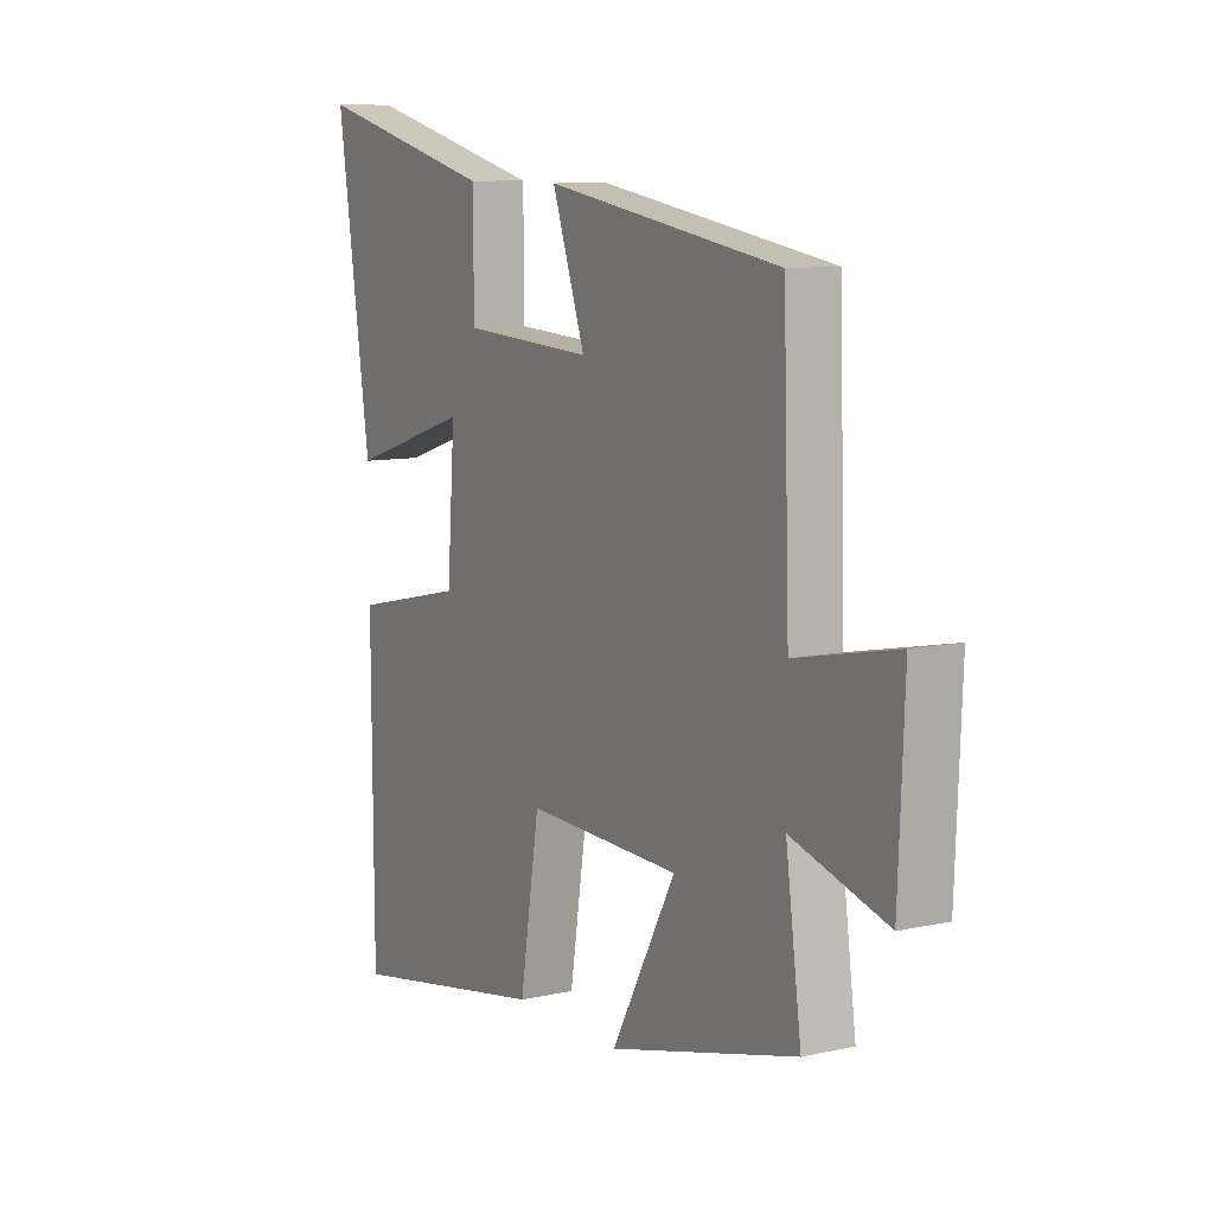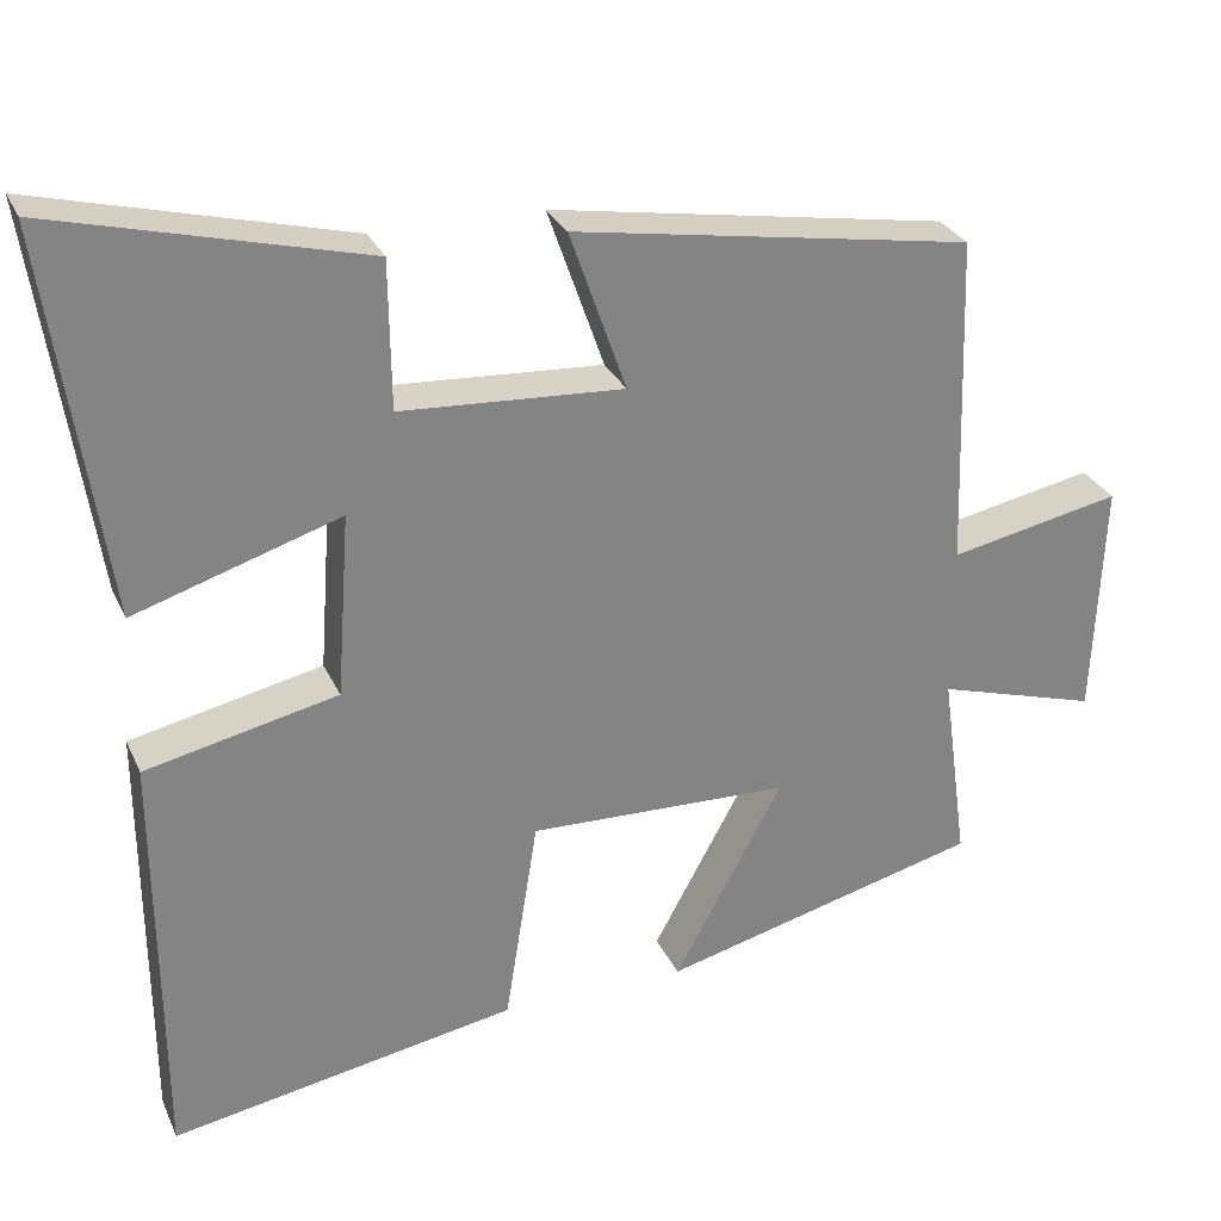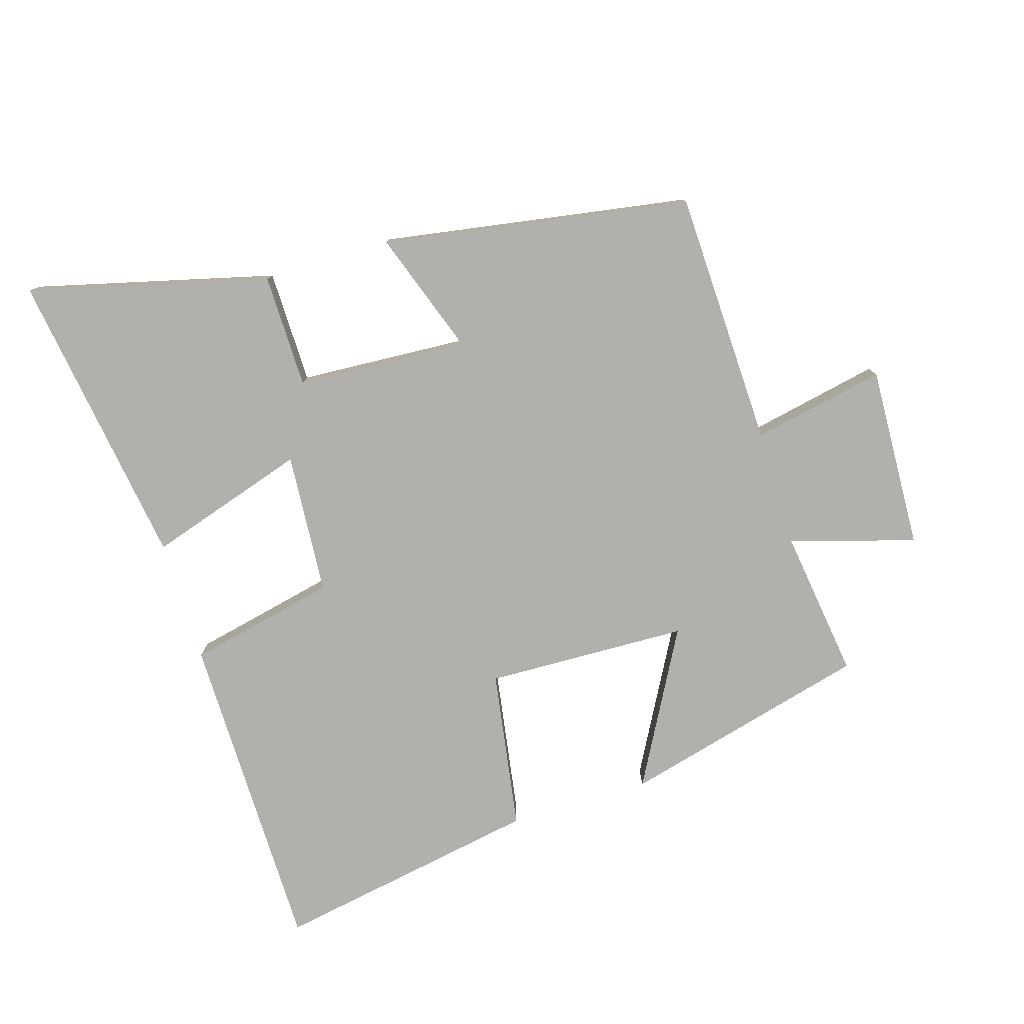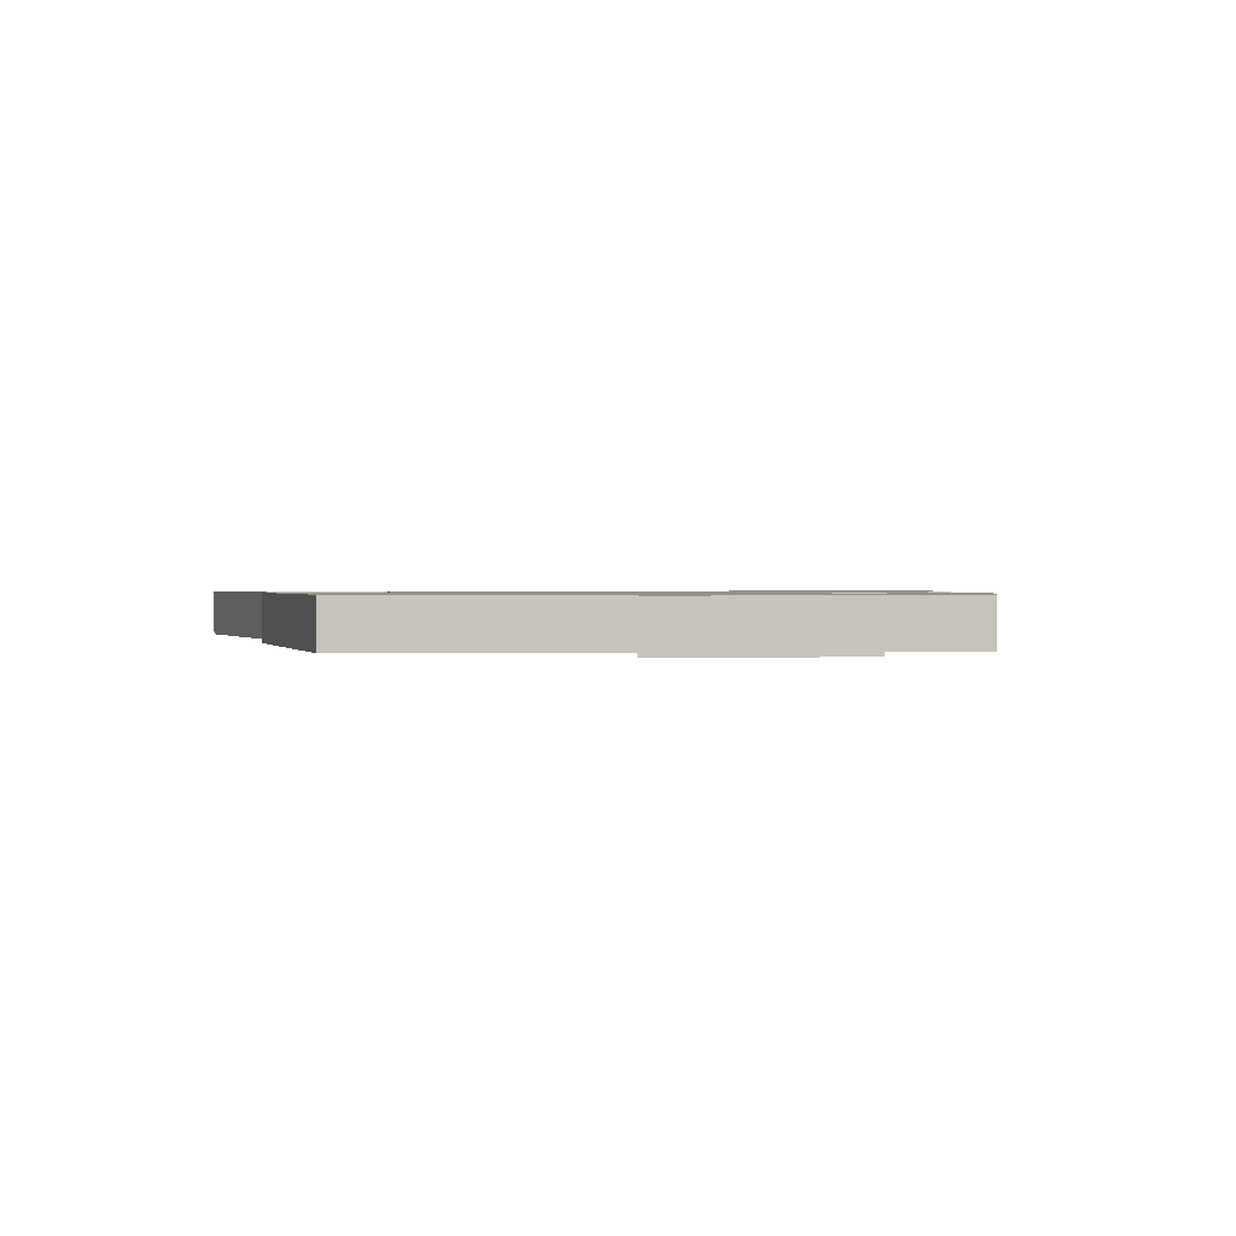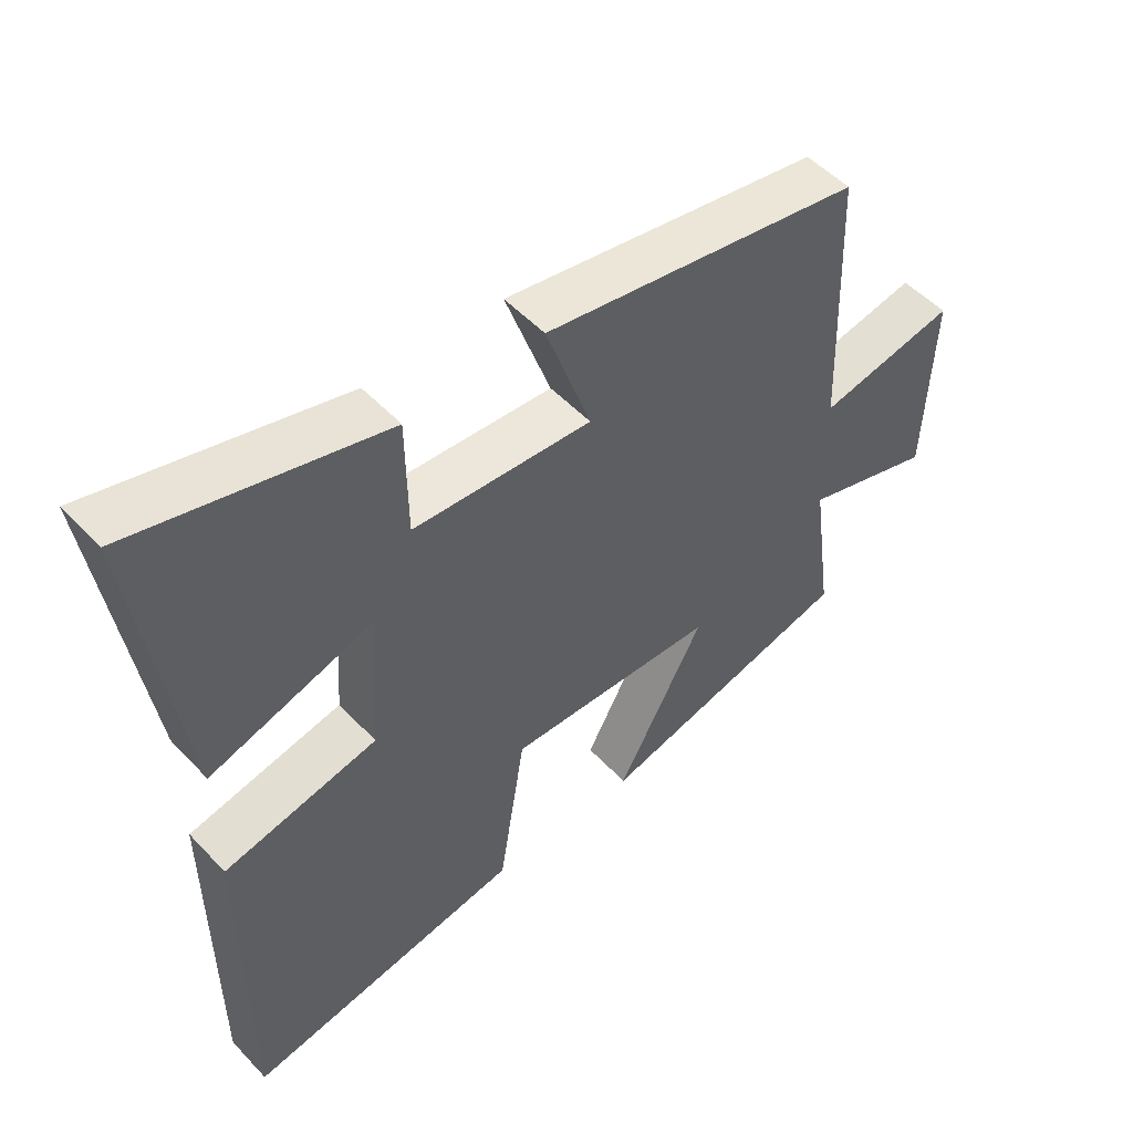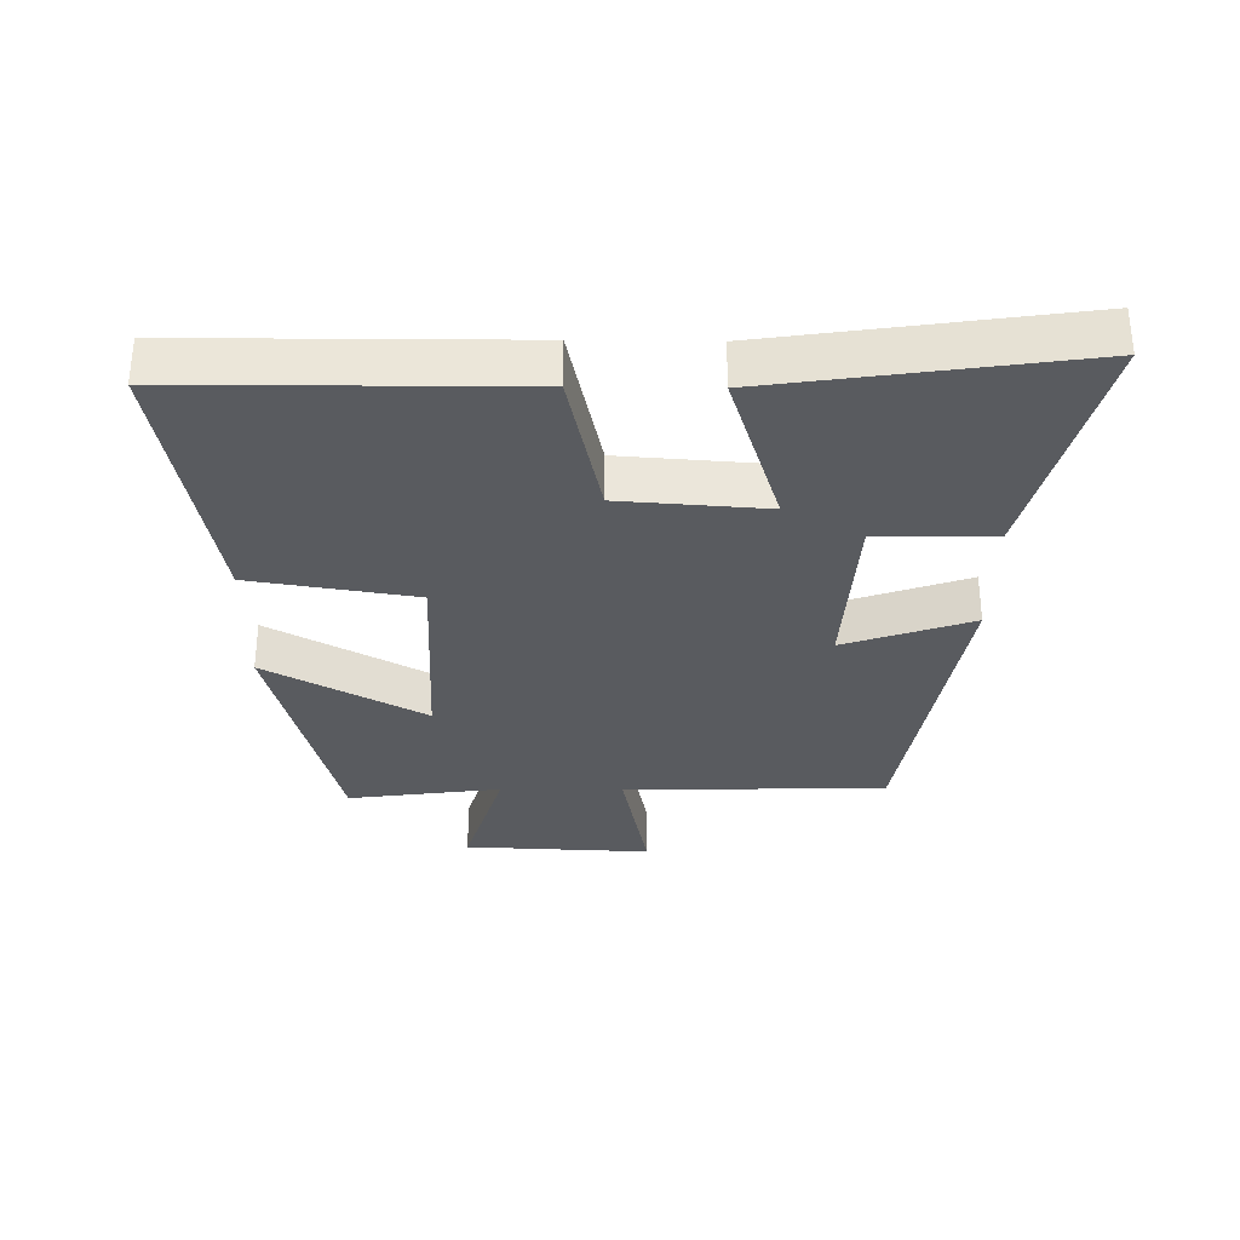
<metadata>
{"format":"obj","ext":"obj","renderer":"f3d","projection":"perspective","resolution":1024,"background":"white","views":[{"elev":9.3,"azim":59.7,"up":"+Z"},{"elev":28.7,"azim":-20.8,"up":"+Z"},{"elev":-78.6,"azim":17.0,"up":"+Y"},{"elev":0.9,"azim":83.4,"up":"+Y"},{"elev":51.1,"azim":-41.4,"up":"+Z"},{"elev":-32.2,"azim":-90.8,"up":"+Y"}]}
</metadata>
<code>
v 0.487 0.07 0.421
v 0.5 0.07 0.02
v 0.707 0.07 0.062
v 0.695 0.07 -0.224
v 0.5 0.07 -0.166
v 0.532 0.07 -0.4
v 0.145 0.07 -0.5
v 0.277 0.07 -0.259
v -0.039 0.07 -0.249
v -0.079 0.07 -0.5
v -0.497 0.07 -0.575
v -0.5 0.07 -0.065
v -0.268 0.07 -0.014
v -0.252 0.07 0.208
v -0.5 0.07 0.129
v -0.569 0.07 0.595
v -0.195 0.07 0.5
v -0.193 0.07 0.322
v 0.075 0.07 0.306
v 0.007 0.07 0.5
v 0.487 0 0.421
v 0.5 0 0.02
v 0.707 0 0.062
v 0.695 0 -0.224
v 0.5 0 -0.166
v 0.532 0 -0.4
v 0.145 0 -0.5
v 0.277 0 -0.259
v -0.039 0 -0.249
v -0.079 0 -0.5
v -0.497 0 -0.575
v -0.5 0 -0.065
v -0.268 0 -0.014
v -0.252 0 0.208
v -0.5 0 0.129
v -0.569 0 0.595
v -0.195 0 0.5
v -0.193 0 0.322
v 0.075 0 0.306
v 0.007 0 0.5
f 19 20 1 2
f 18 19 2
f 16 17 18
f 15 16 18
f 14 15 18
f 13 14 18 2
f 11 12 13
f 10 11 13
f 9 10 13
f 8 9 13 2
f 5 6 7 8
f 5 8 2 3
f 3 4 5
f 22 21 40 39
f 22 39 38
f 38 37 36
f 38 36 35
f 38 35 34
f 22 38 34 33
f 33 32 31
f 33 31 30
f 33 30 29
f 22 33 29 28
f 28 27 26 25
f 23 22 28 25
f 25 24 23
f 1 21 22 2
f 2 22 23 3
f 3 23 24 4
f 4 24 25 5
f 5 25 26 6
f 6 26 27 7
f 7 27 28 8
f 8 28 29 9
f 9 29 30 10
f 10 30 31 11
f 11 31 32 12
f 12 32 33 13
f 13 33 34 14
f 14 34 35 15
f 15 35 36 16
f 16 36 37 17
f 17 37 38 18
f 18 38 39 19
f 19 39 40 20
f 20 40 21 1

</code>
